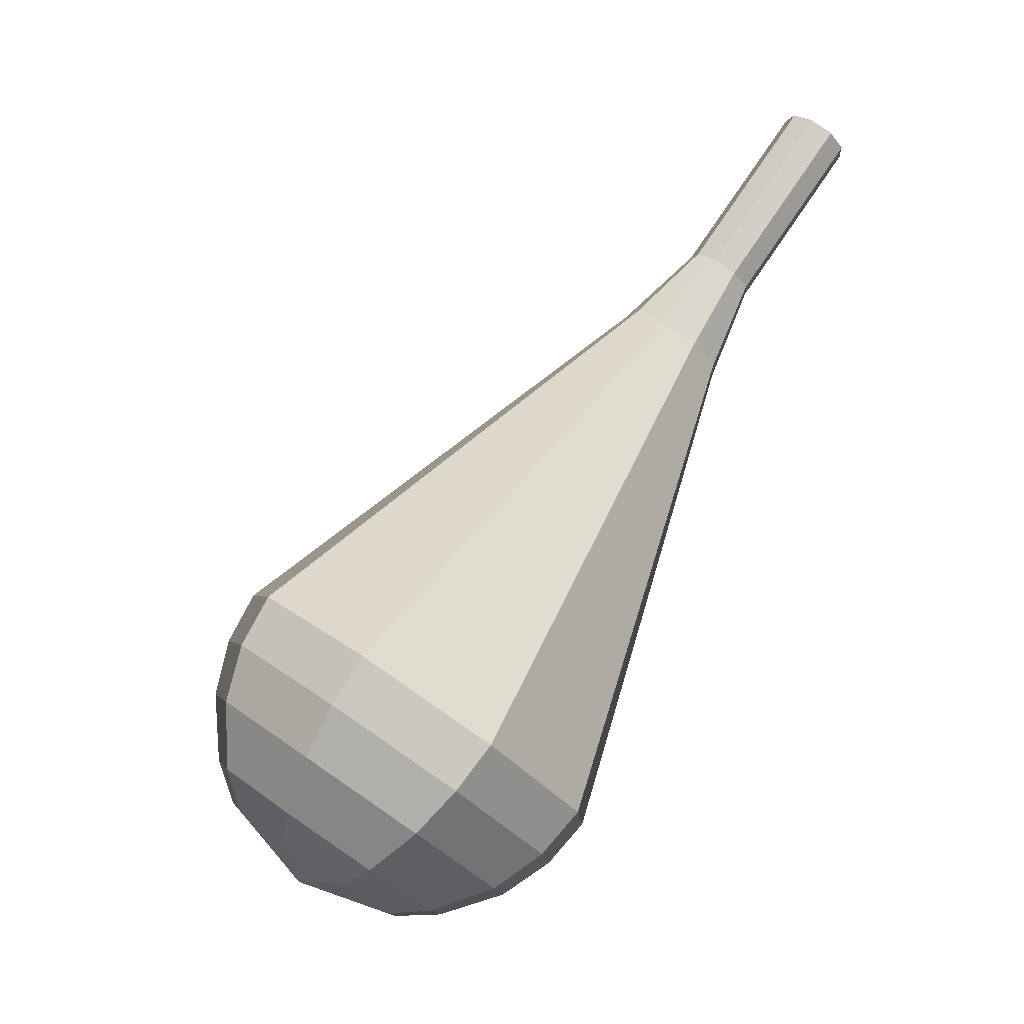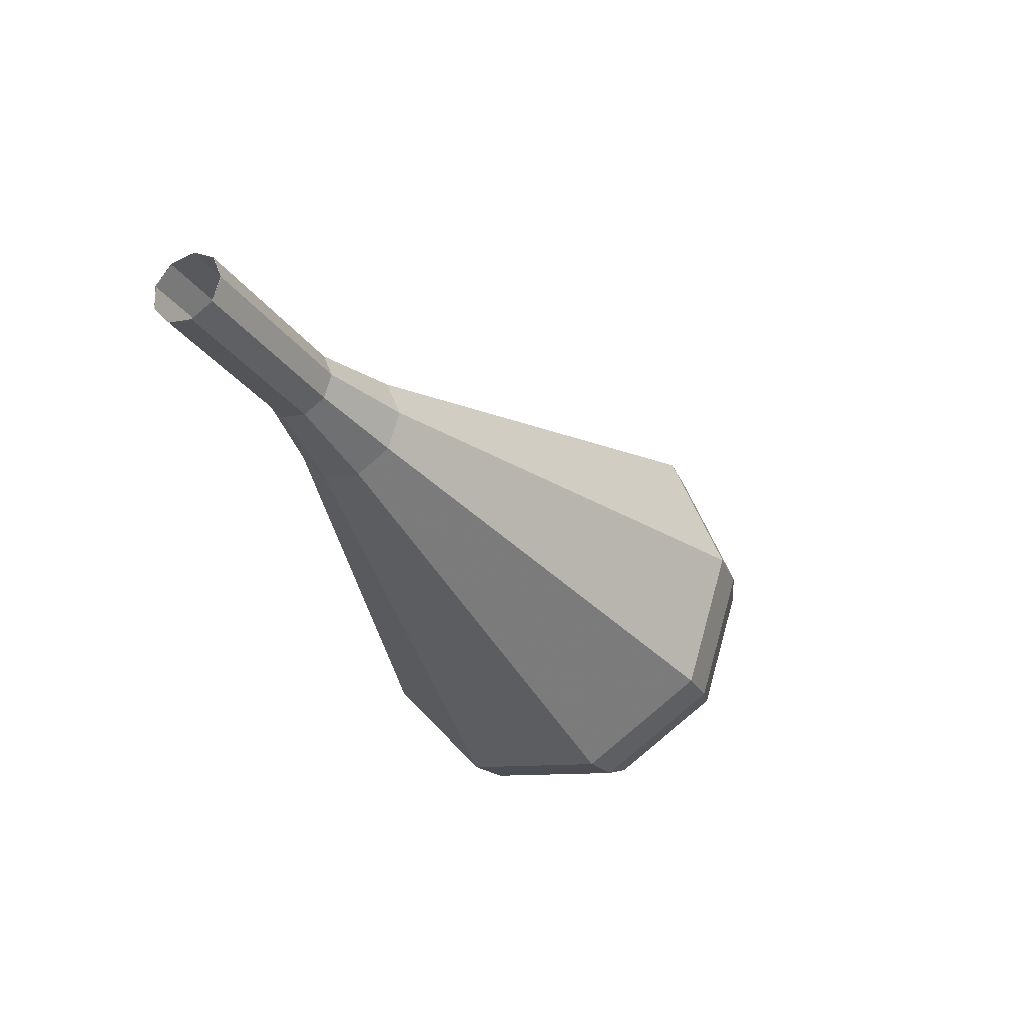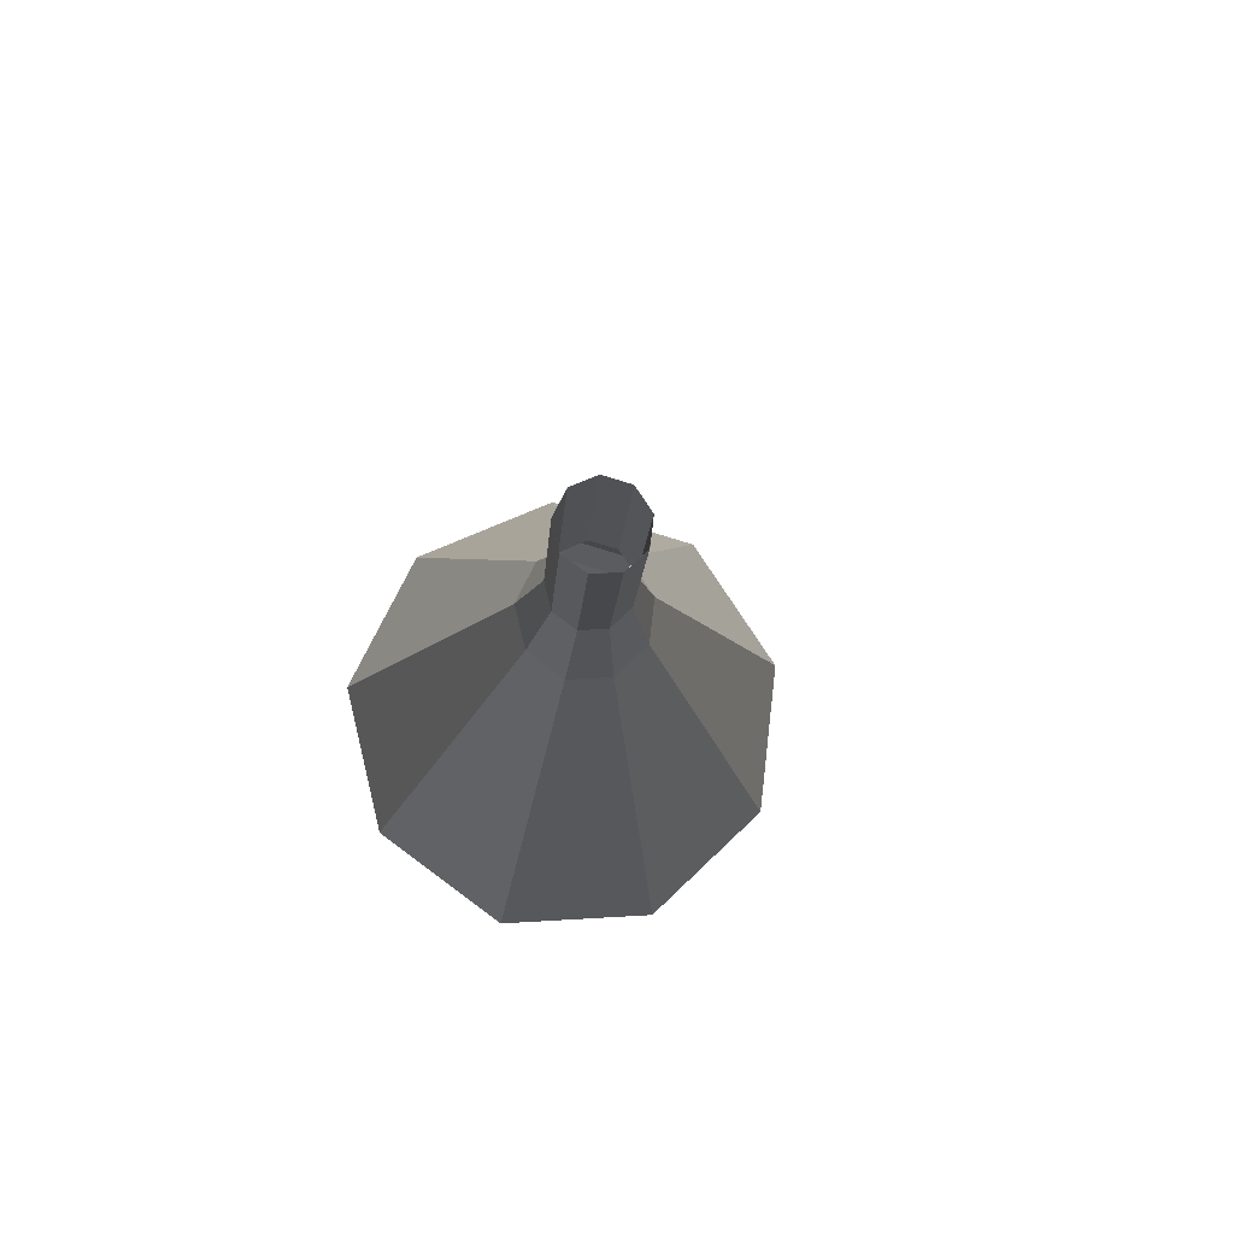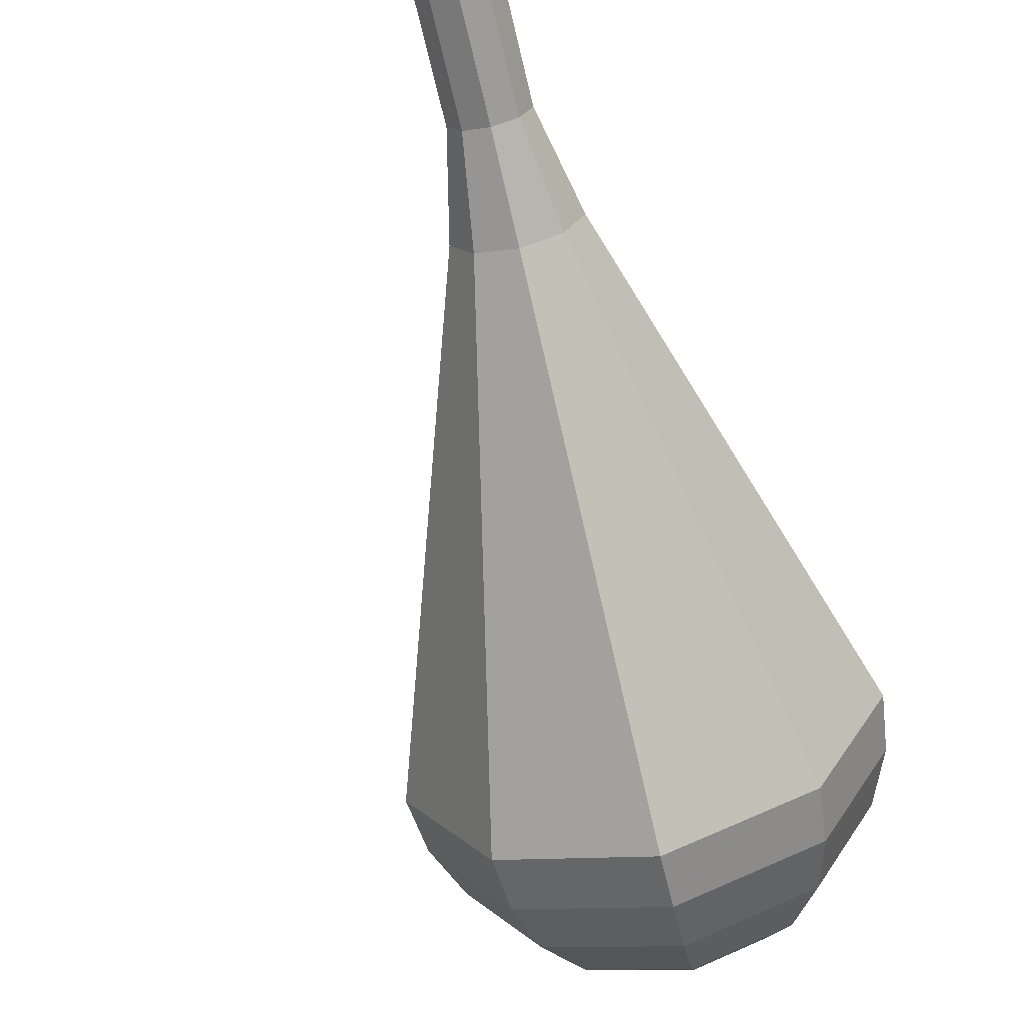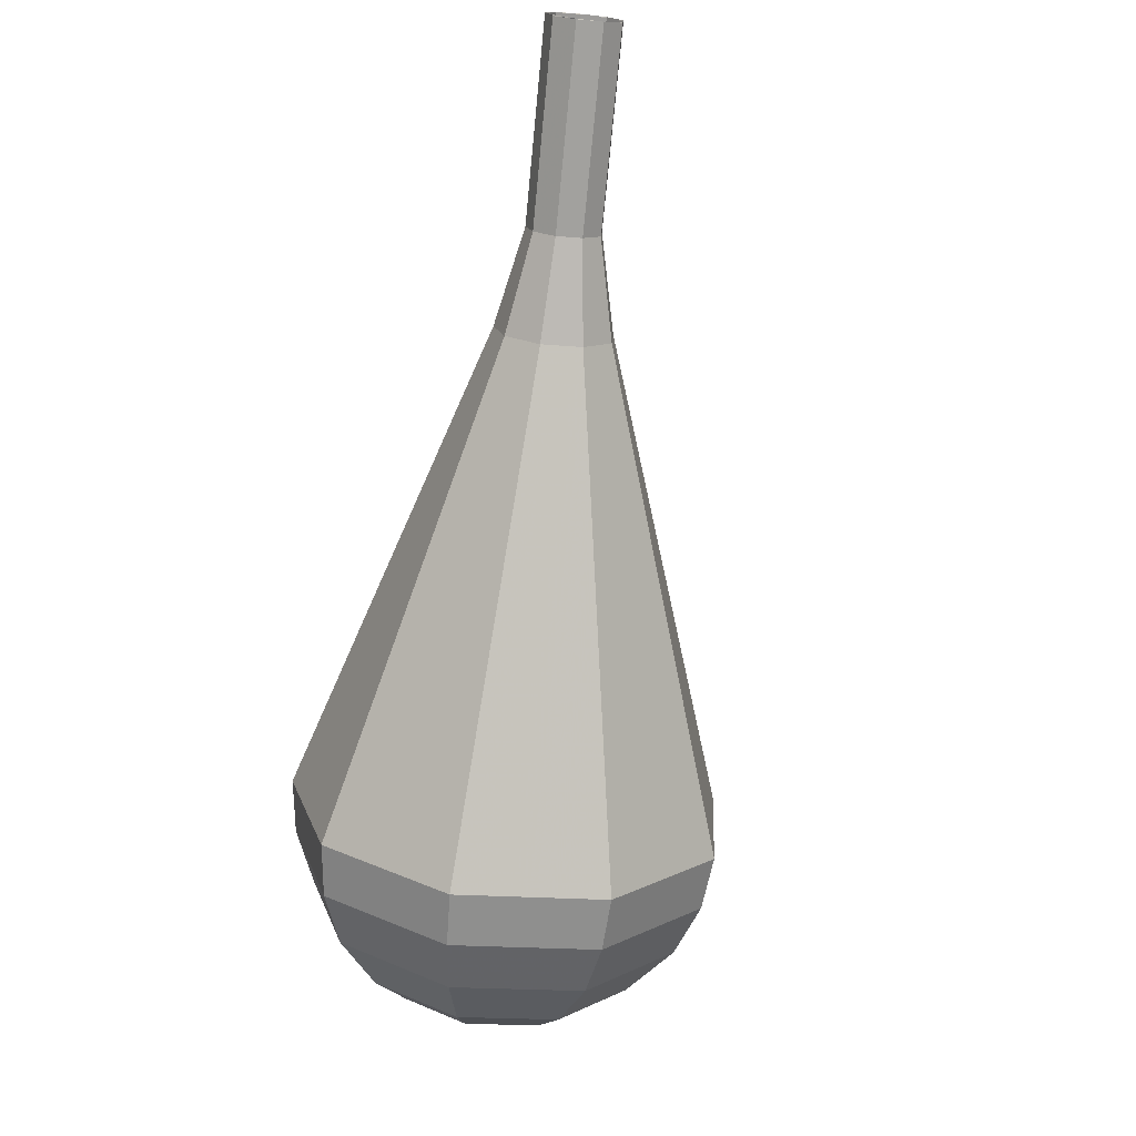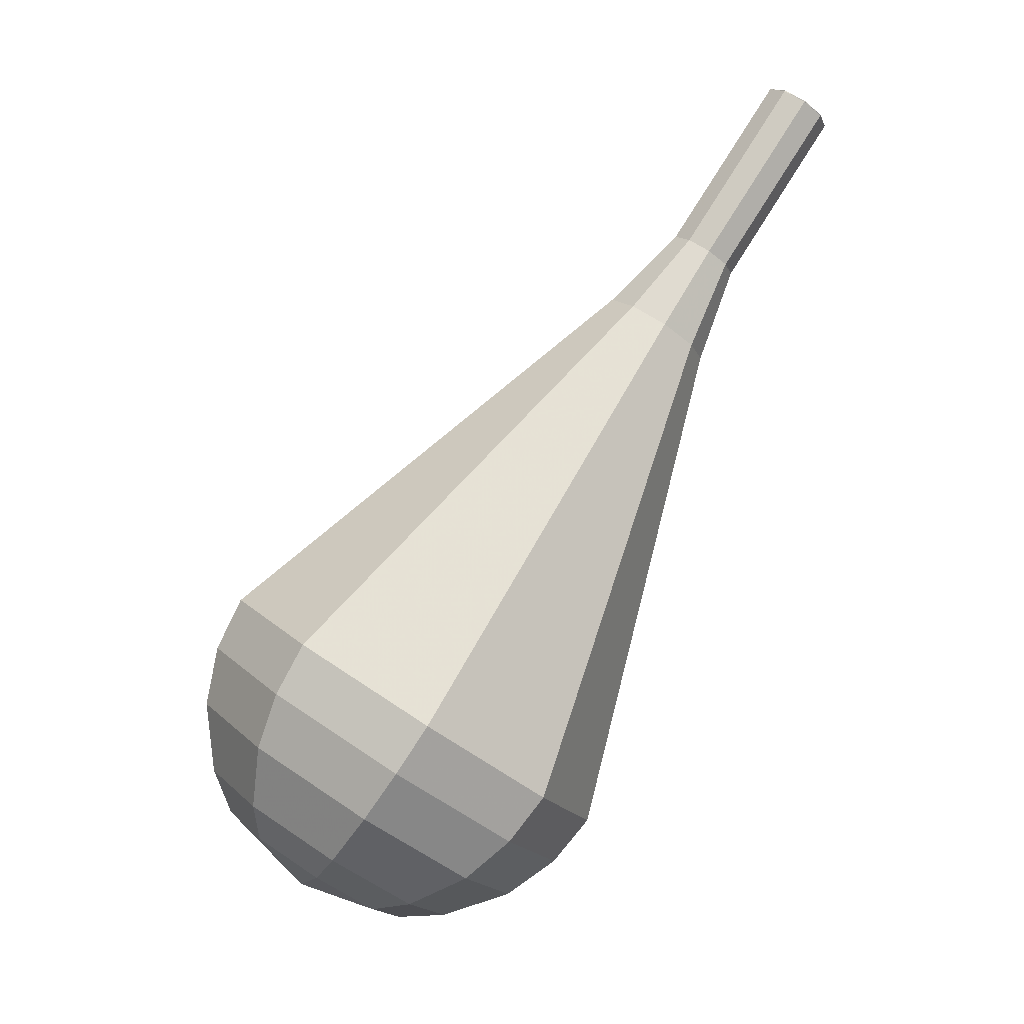
<metadata>
{"format":"obj","ext":"obj","renderer":"f3d","projection":"perspective","resolution":1024,"background":"white","views":[{"elev":-12.6,"azim":-111.8,"up":"+Y"},{"elev":40.4,"azim":27.4,"up":"+Y"},{"elev":43.7,"azim":-30.1,"up":"+Y"},{"elev":-33.8,"azim":-148.7,"up":"+Z"},{"elev":-16.3,"azim":-34.3,"up":"+Y"},{"elev":-16.9,"azim":-96.6,"up":"+Y"}]}
</metadata>
<code>
g tube1
v 145.6 160.5 162.6
v 145.8 161 161.9
v 146.4 161.4 161.6
v 147.3 161.5 161.7
v 147.9 161.3 162.2
v 148 160.9 163
v 147.5 160.4 163.5
v 146.8 160.2 163.7
v 146 160.2 163.3
v 145.6 160.5 162.6
v 145.6 160.5 162.6
v 145.8 161 161.9
v 146.4 161.4 161.5
v 147.3 161.5 161.7
v 147.9 161.4 162.2
v 148 160.9 163
v 147.6 160.5 163.5
v 146.8 160.2 163.7
v 146 160.2 163.3
v 145.6 160.5 162.6
v 146.4 157.8 160.9
v 146.5 158.2 160.2
v 147.2 158.7 159.8
v 148 158.8 160
v 148.7 158.6 160.5
v 148.8 158.2 161.3
v 148.3 157.7 161.8
v 147.5 157.4 162
v 146.8 157.4 161.6
v 146.4 157.8 160.9
v 147.2 155 159.2
v 147.3 155.5 158.5
v 148 155.9 158.1
v 148.8 156.1 158.3
v 149.4 155.9 158.8
v 149.5 155.5 159.6
v 149.1 155 160.1
v 148.3 154.7 160.3
v 147.5 154.7 159.9
v 147.2 155 159.2
v 147.2 152.1 157.5
v 147.5 152.9 156.4
v 148.5 153.5 155.8
v 149.8 153.8 156
v 150.8 153.5 156.9
v 151 152.8 158.1
v 150.3 152.1 159
v 149.1 151.6 159.2
v 147.8 151.6 158.6
v 147.2 152.1 157.5
v 146.9 149.1 155.8
v 147.3 150.3 154.1
v 149 151.3 153.2
v 151 151.7 153.5
v 152.5 151.2 154.9
v 152.8 150.2 156.7
v 151.8 149 158.1
v 149.8 148.3 158.4
v 147.9 148.3 157.5
v 146.9 149.1 155.8
v 146.4 143 152.4
v 147.1 145 149.5
v 149.8 146.8 147.9
v 153.4 147.4 148.5
v 156 146.7 150.8
v 156.5 144.9 154
v 154.6 142.9 156.3
v 151.3 141.6 156.9
v 148 141.7 155.3
v 146.4 143 152.4
v 145.8 137 149
v 146.8 139.8 144.9
v 150.7 142.3 142.7
v 155.7 143.2 143.4
v 159.4 142.2 146.8
v 160.1 139.7 151.2
v 157.5 136.8 154.6
v 152.8 135 155.3
v 148.1 135 153.1
v 145.8 137 149
v 146.5 135.5 148
v 147.4 138.2 144
v 151.2 140.6 141.9
v 156 141.6 142.6
v 159.7 140.5 145.9
v 160.4 138.1 150.2
v 157.8 135.3 153.4
v 153.2 133.6 154.2
v 148.7 133.6 152
v 146.5 135.5 148
v 147.6 134.1 147.1
v 148.5 136.6 143.5
v 151.9 138.8 141.6
v 156.2 139.6 142.2
v 159.4 138.7 145.2
v 160.1 136.5 149
v 157.8 134 151.9
v 153.7 132.4 152.6
v 149.7 132.5 150.7
v 147.6 134.1 147.1
v 149.5 133 146.1
v 150.2 134.9 143.4
v 152.8 136.5 141.9
v 156.1 137.2 142.4
v 158.6 136.5 144.7
v 159 134.8 147.6
v 157.3 132.9 149.8
v 154.2 131.7 150.3
v 151.1 131.7 148.8
v 149.5 133 146.1
v 151 132.6 145.6
v 151.5 134 143.6
v 153.4 135.2 142.6
v 155.8 135.6 142.9
v 157.6 135.1 144.6
v 158 133.9 146.7
v 156.7 132.5 148.3
v 154.4 131.6 148.7
v 152.2 131.7 147.6
v 151 132.6 145.6
v 154.8 132.8 145.1
v 154.8 132.8 145.1
v 154.8 132.8 145.1
v 154.8 132.8 145.1
v 154.8 132.8 145.1
v 154.8 132.8 145.1
v 154.8 132.8 145.1
v 154.8 132.8 145.1
v 154.8 132.8 145.1
v 154.8 132.8 145.1
f 1 2 12
f 12 11 1
f 2 3 13
f 13 12 2
f 3 4 14
f 14 13 3
f 4 5 15
f 15 14 4
f 5 6 16
f 16 15 5
f 6 7 17
f 17 16 6
f 7 8 18
f 18 17 7
f 8 9 19
f 19 18 8
f 9 10 20
f 20 19 9
f 11 12 22
f 22 21 11
f 12 13 23
f 23 22 12
f 13 14 24
f 24 23 13
f 14 15 25
f 25 24 14
f 15 16 26
f 26 25 15
f 16 17 27
f 27 26 16
f 17 18 28
f 28 27 17
f 18 19 29
f 29 28 18
f 19 20 30
f 30 29 19
f 21 22 32
f 32 31 21
f 22 23 33
f 33 32 22
f 23 24 34
f 34 33 23
f 24 25 35
f 35 34 24
f 25 26 36
f 36 35 25
f 26 27 37
f 37 36 26
f 27 28 38
f 38 37 27
f 28 29 39
f 39 38 28
f 29 30 40
f 40 39 29
f 31 32 42
f 42 41 31
f 32 33 43
f 43 42 32
f 33 34 44
f 44 43 33
f 34 35 45
f 45 44 34
f 35 36 46
f 46 45 35
f 36 37 47
f 47 46 36
f 37 38 48
f 48 47 37
f 38 39 49
f 49 48 38
f 39 40 50
f 50 49 39
f 41 42 52
f 52 51 41
f 42 43 53
f 53 52 42
f 43 44 54
f 54 53 43
f 44 45 55
f 55 54 44
f 45 46 56
f 56 55 45
f 46 47 57
f 57 56 46
f 47 48 58
f 58 57 47
f 48 49 59
f 59 58 48
f 49 50 60
f 60 59 49
f 51 52 62
f 62 61 51
f 52 53 63
f 63 62 52
f 53 54 64
f 64 63 53
f 54 55 65
f 65 64 54
f 55 56 66
f 66 65 55
f 56 57 67
f 67 66 56
f 57 58 68
f 68 67 57
f 58 59 69
f 69 68 58
f 59 60 70
f 70 69 59
f 61 62 72
f 72 71 61
f 62 63 73
f 73 72 62
f 63 64 74
f 74 73 63
f 64 65 75
f 75 74 64
f 65 66 76
f 76 75 65
f 66 67 77
f 77 76 66
f 67 68 78
f 78 77 67
f 68 69 79
f 79 78 68
f 69 70 80
f 80 79 69
f 71 72 82
f 82 81 71
f 72 73 83
f 83 82 72
f 73 74 84
f 84 83 73
f 74 75 85
f 85 84 74
f 75 76 86
f 86 85 75
f 76 77 87
f 87 86 76
f 77 78 88
f 88 87 77
f 78 79 89
f 89 88 78
f 79 80 90
f 90 89 79
f 81 82 92
f 92 91 81
f 82 83 93
f 93 92 82
f 83 84 94
f 94 93 83
f 84 85 95
f 95 94 84
f 85 86 96
f 96 95 85
f 86 87 97
f 97 96 86
f 87 88 98
f 98 97 87
f 88 89 99
f 99 98 88
f 89 90 100
f 100 99 89
f 91 92 102
f 102 101 91
f 92 93 103
f 103 102 92
f 93 94 104
f 104 103 93
f 94 95 105
f 105 104 94
f 95 96 106
f 106 105 95
f 96 97 107
f 107 106 96
f 97 98 108
f 108 107 97
f 98 99 109
f 109 108 98
f 99 100 110
f 110 109 99
f 101 102 112
f 112 111 101
f 102 103 113
f 113 112 102
f 103 104 114
f 114 113 103
f 104 105 115
f 115 114 104
f 105 106 116
f 116 115 105
f 106 107 117
f 117 116 106
f 107 108 118
f 118 117 107
f 108 109 119
f 119 118 108
f 109 110 120
f 120 119 109
f 111 112 122
f 122 121 111
f 112 113 123
f 123 122 112
f 113 114 124
f 124 123 113
f 114 115 125
f 125 124 114
f 115 116 126
f 126 125 115
f 116 117 127
f 127 126 116
f 117 118 128
f 128 127 117
f 118 119 129
f 129 128 118
f 119 120 130
f 130 129 119

</code>
